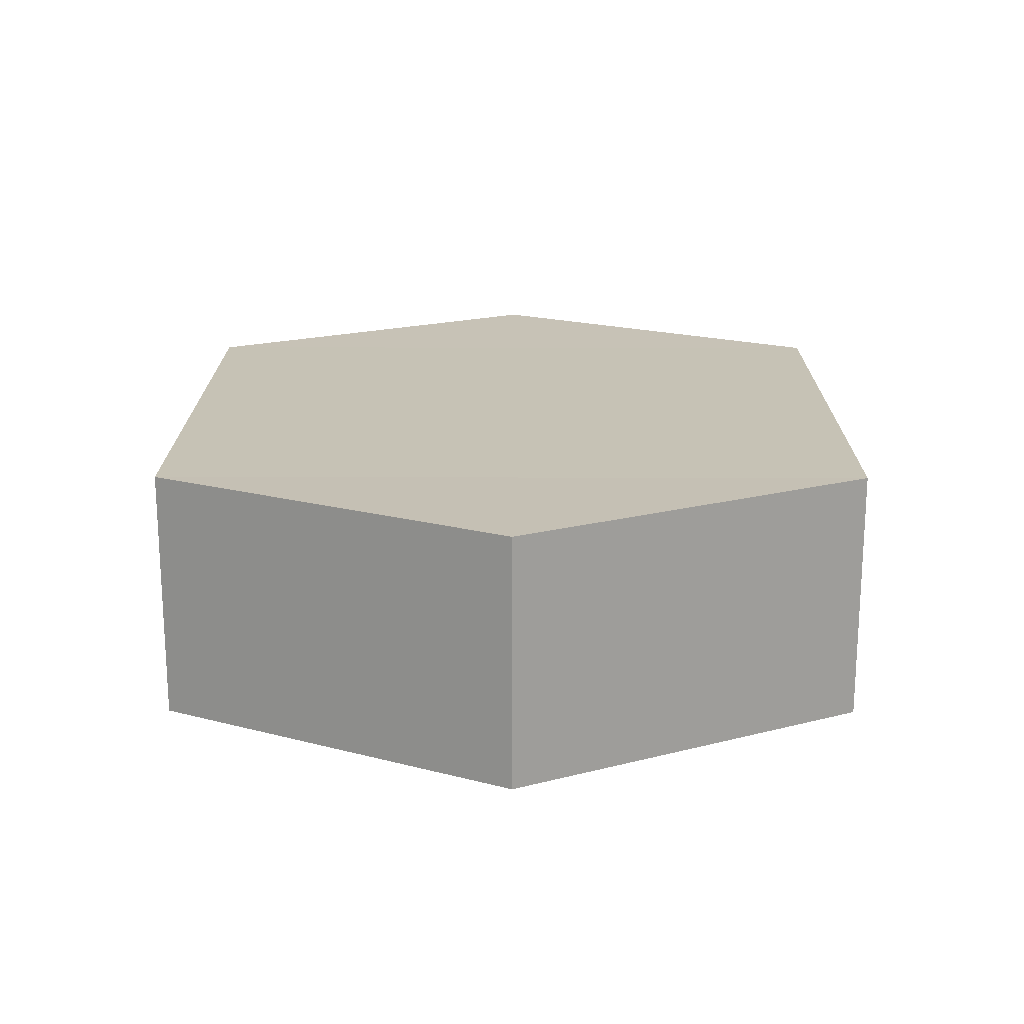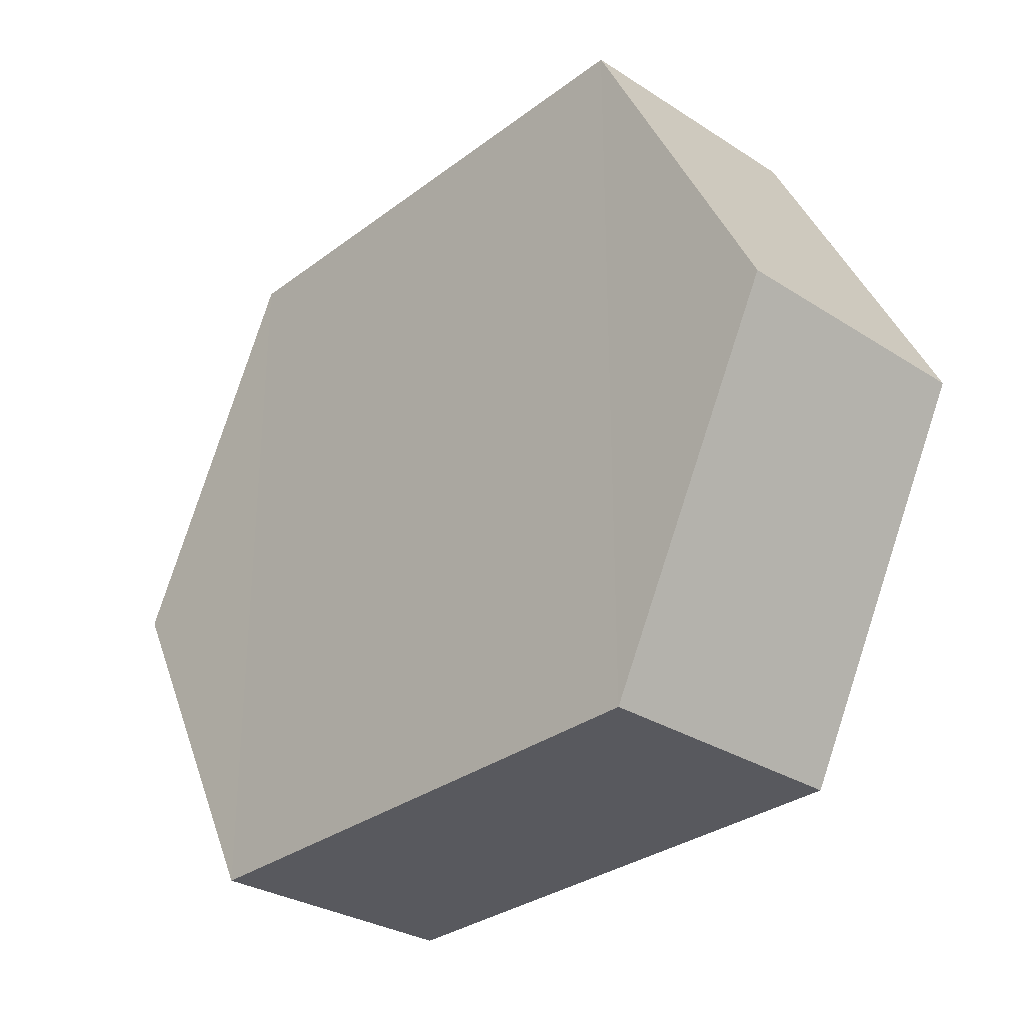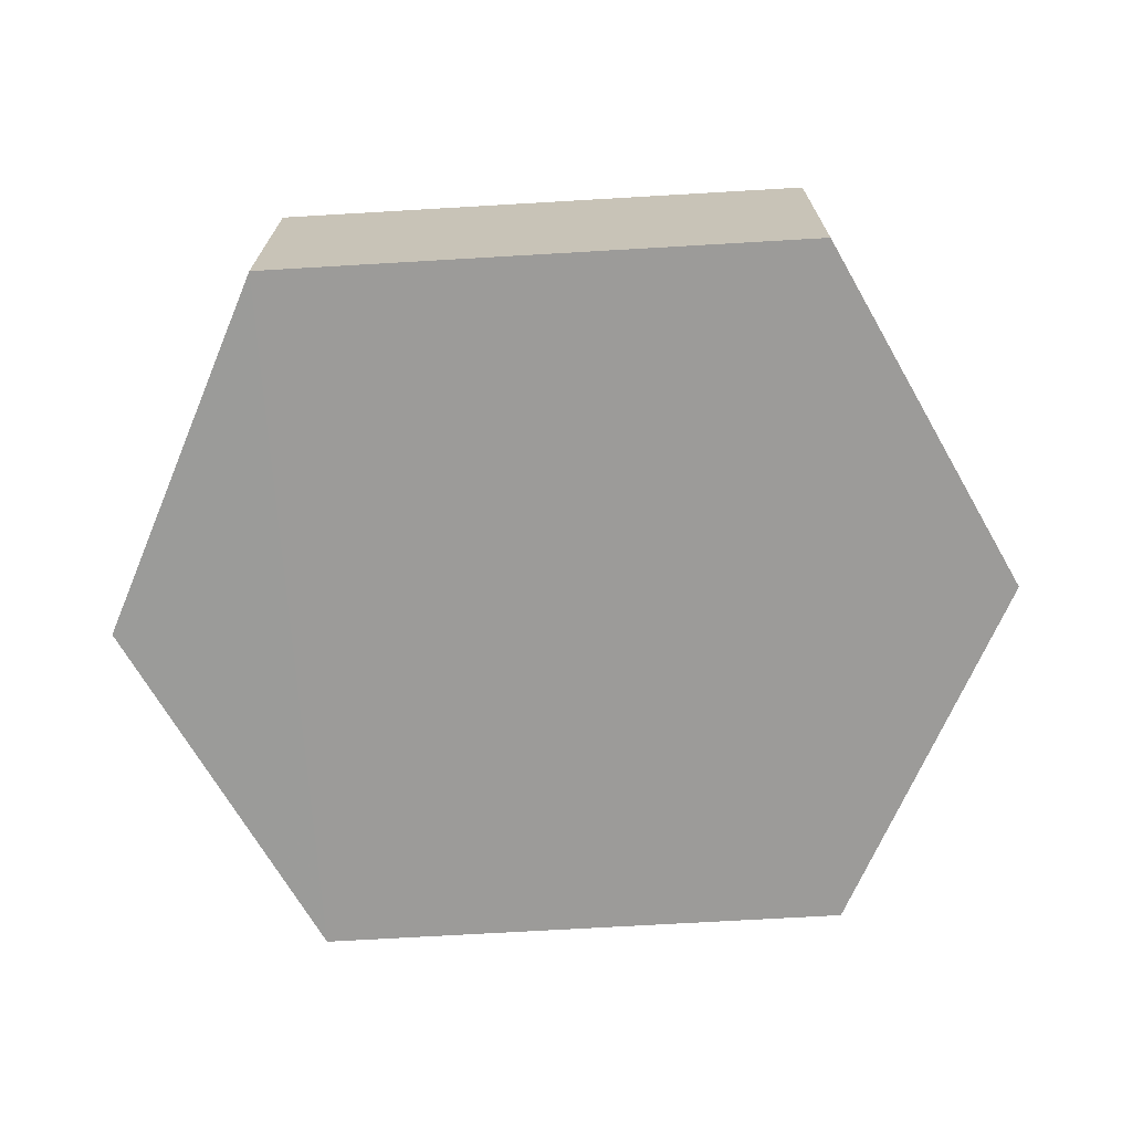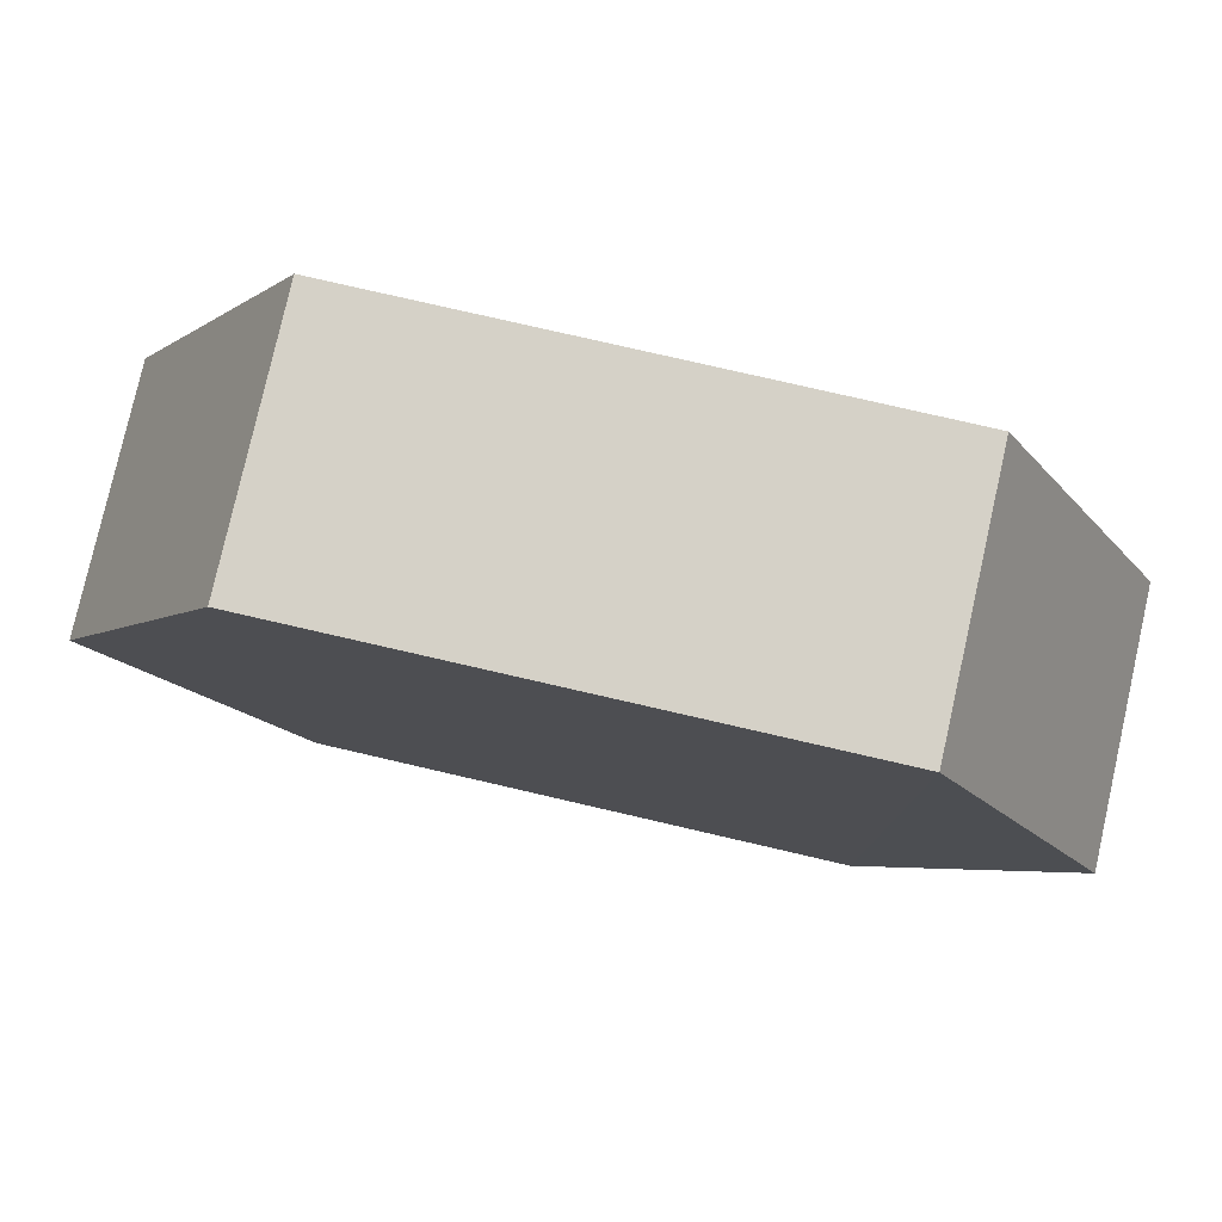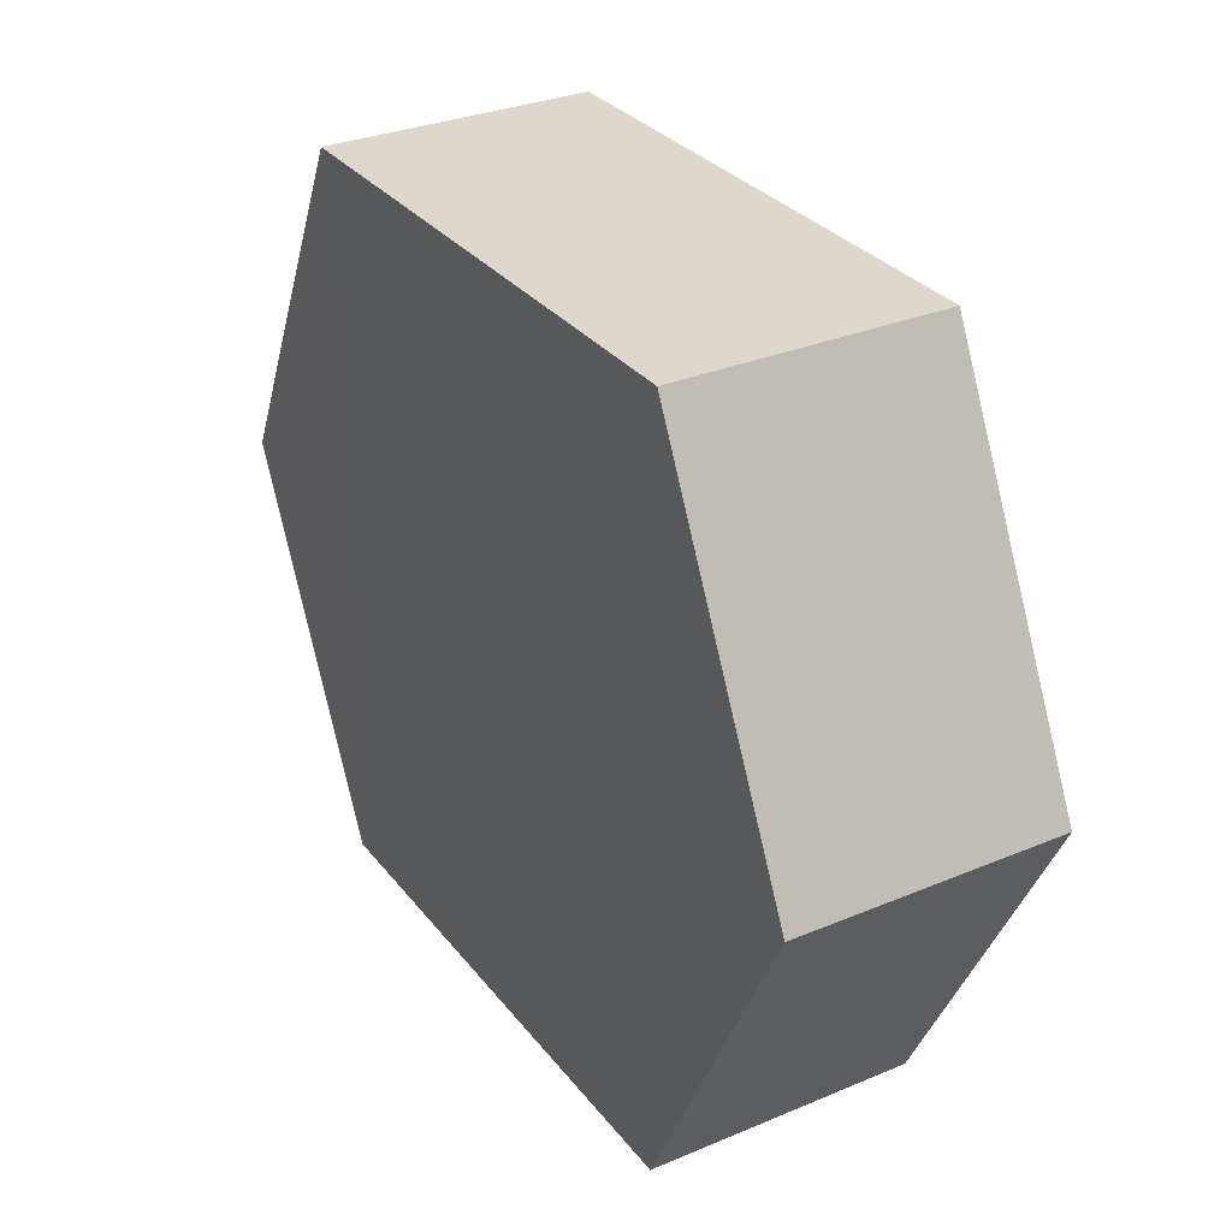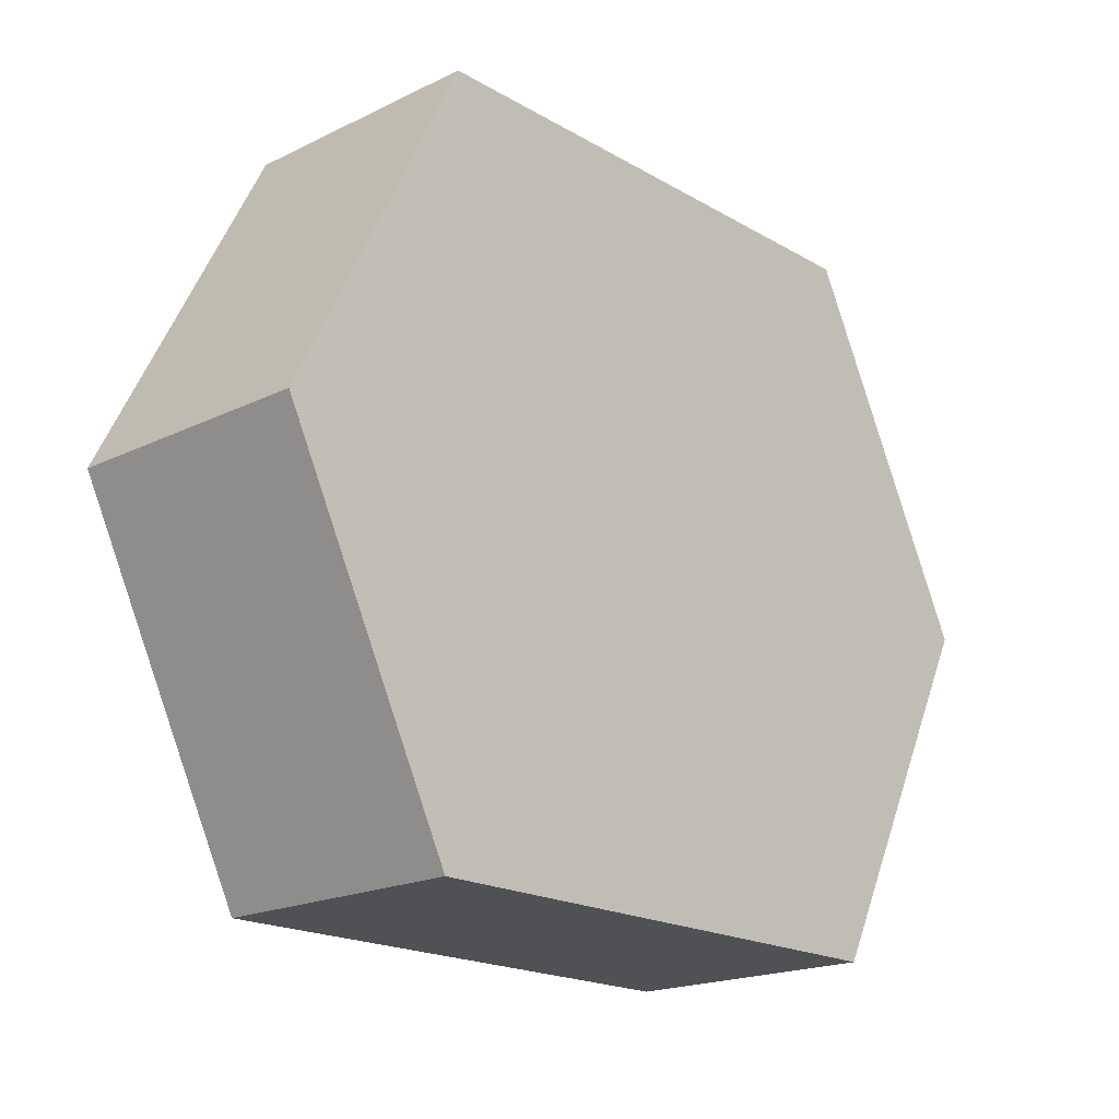
<metadata>
{"format":"obj","ext":"obj","renderer":"f3d","projection":"perspective","resolution":1024,"background":"white","views":[{"elev":18.8,"azim":-89.9,"up":"+Z"},{"elev":-30.6,"azim":-132.9,"up":"+Y"},{"elev":-69.7,"azim":-176.7,"up":"+Z"},{"elev":79.2,"azim":-167.1,"up":"+Y"},{"elev":30.9,"azim":-120.7,"up":"+Y"},{"elev":-19.3,"azim":-47.3,"up":"+Y"}]}
</metadata>
<code>
o 10488
v 2164 1866 7.87
v 2164 1866 7.856
v 2164 1866 7.856
v 2164 1866 7.856
v 2164 1866 7.856
v 2164 1866 7.856
v 2164 1866 7.87
v 2164 1866 7.856
v 2164 1866 7.87
v 2164 1866 7.856
v 2164 1866 7.856
v 2164 1866 7.856
v 2164 1866 7.856
v 2164 1866 7.856
v 2164 1866 7.856
v 2164 1866 7.856
v 2164 1866 7.856
v 2164 1866 7.87
v 2164 1866 7.87
v 2164 1866 7.87
v 2164 1866 7.87
v 2164 1866 7.87
v 2164 1866 7.87
v 2164 1866 7.87
v 2164 1866 7.856
v 2164 1866 7.87
v 2164 1866 7.87
v 2164 1866 7.87
v 2164 1866 7.856
v 2164 1866 7.87
v 2164 1866 7.87
v 2164 1866 7.87
f 1 2 3
f 4 2 5
f 6 7 4
f 8 9 6
f 7 10 11
f 12 11 10
f 13 10 14
f 8 15 13
f 16 1 13
f 17 18 16
f 15 19 20
f 21 19 22
f 23 12 21
f 24 25 23
f 24 1 26
f 27 15 26
f 28 29 27
f 26 30 31
f 12 30 32
f 7 32 30

</code>
